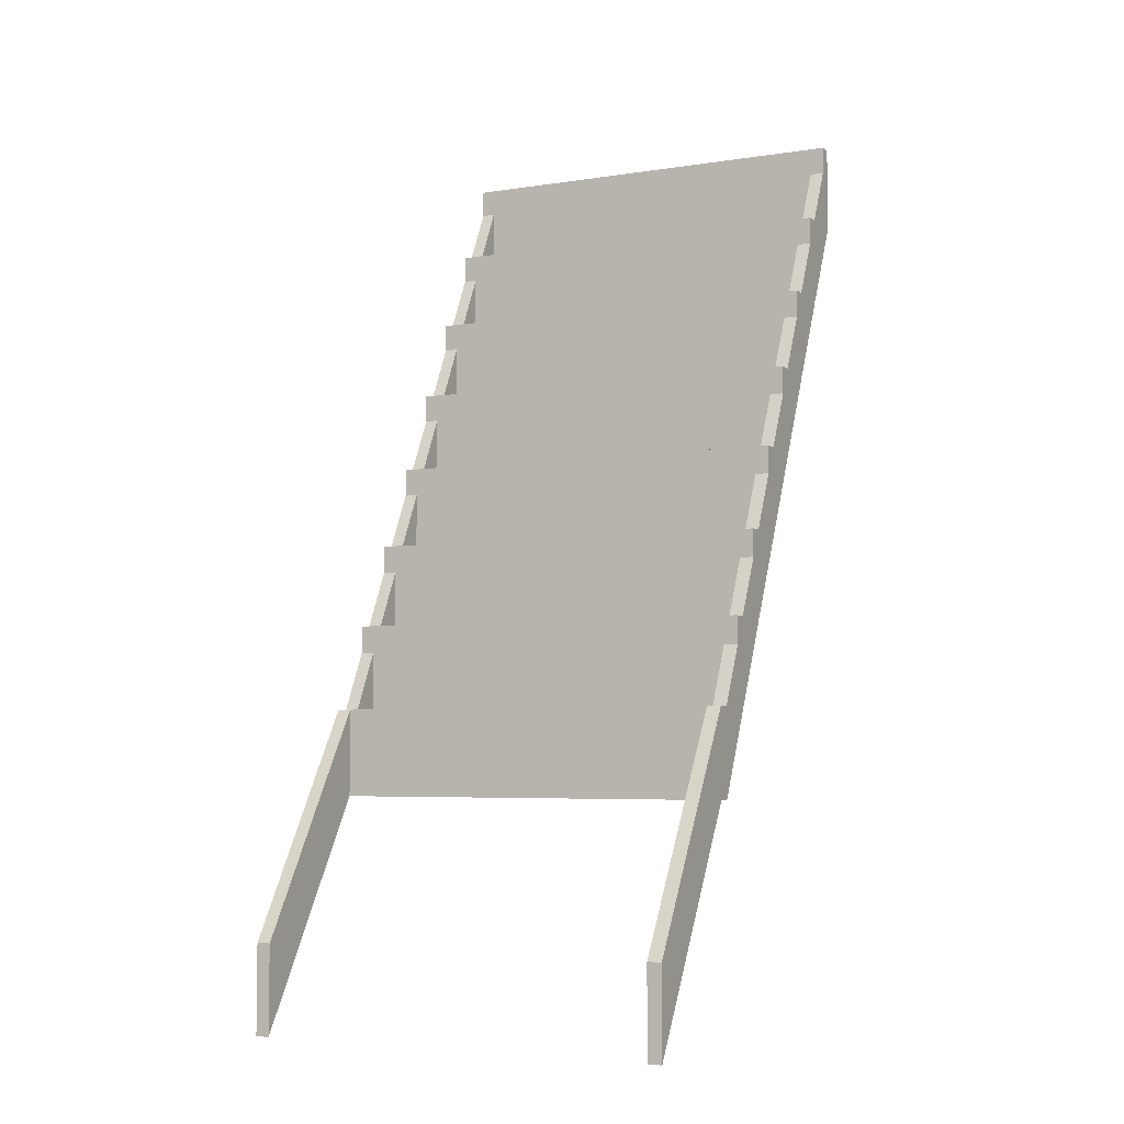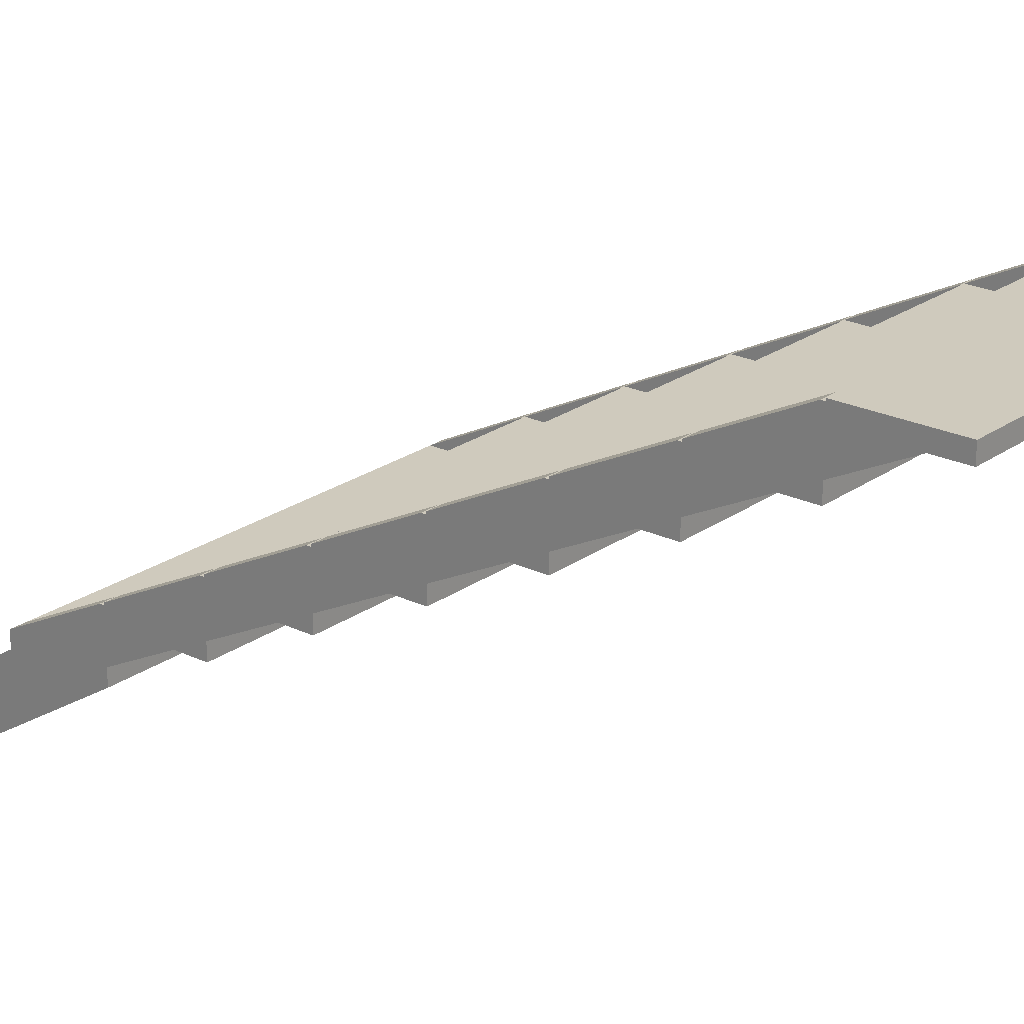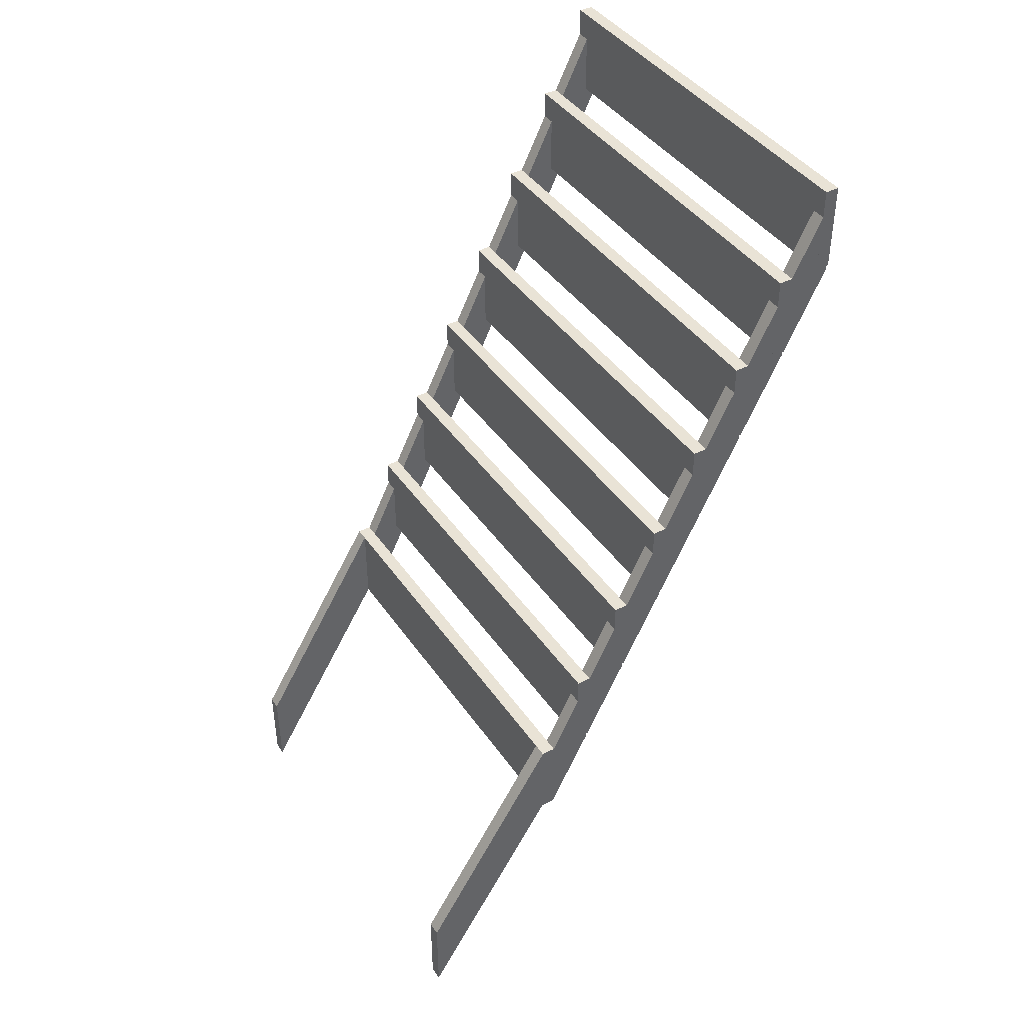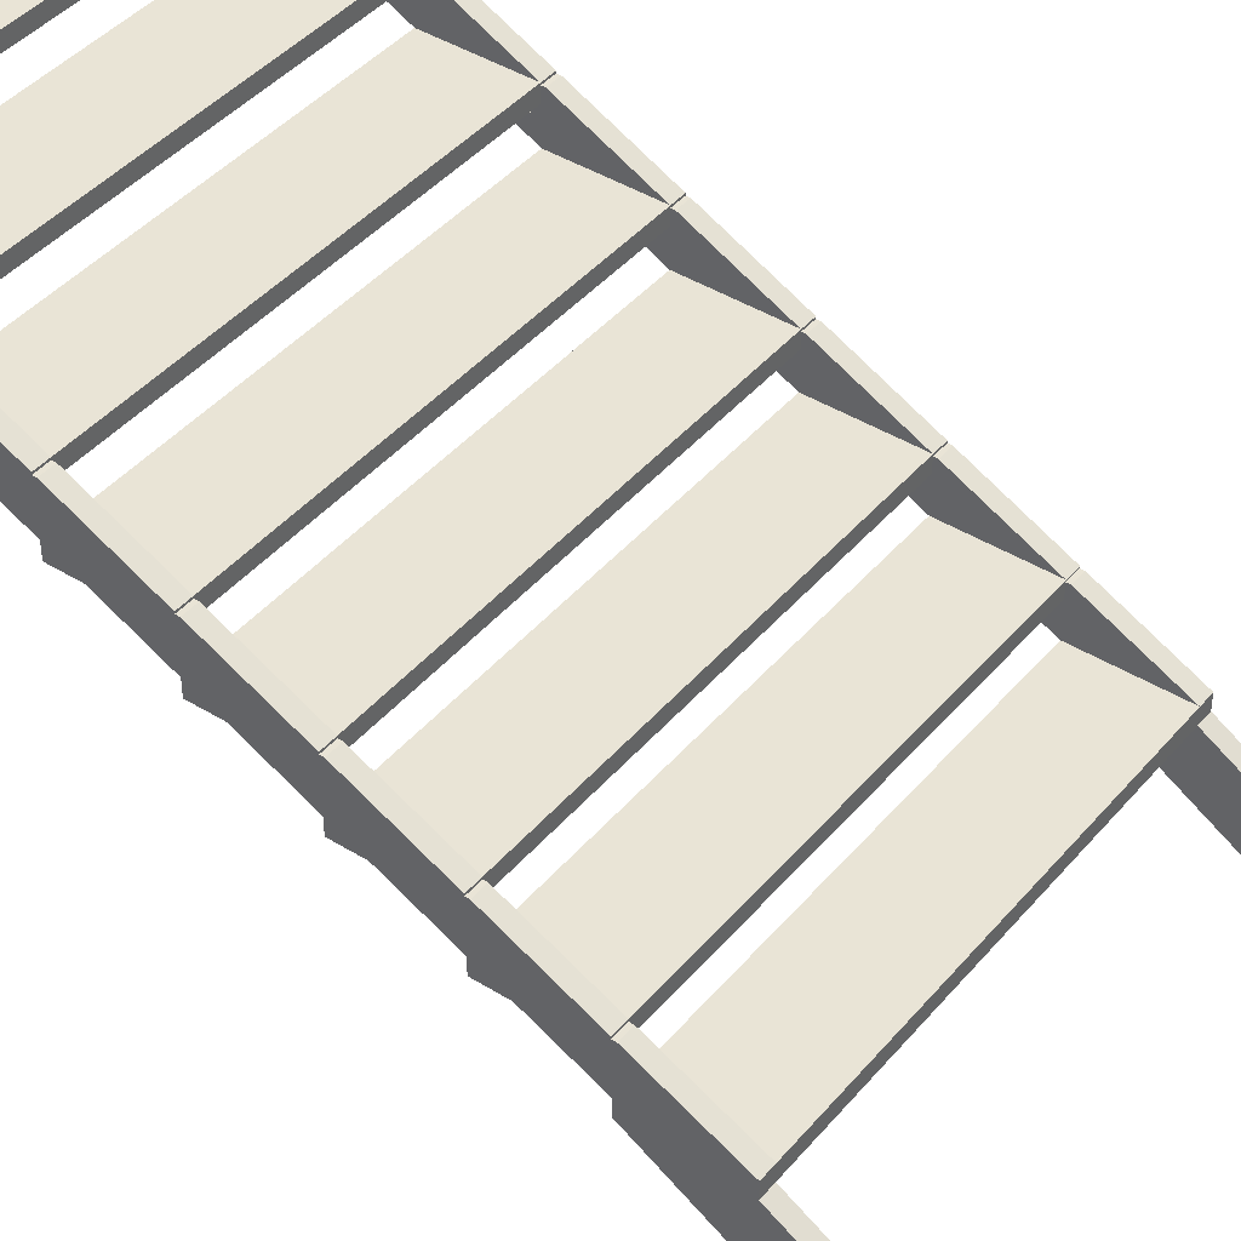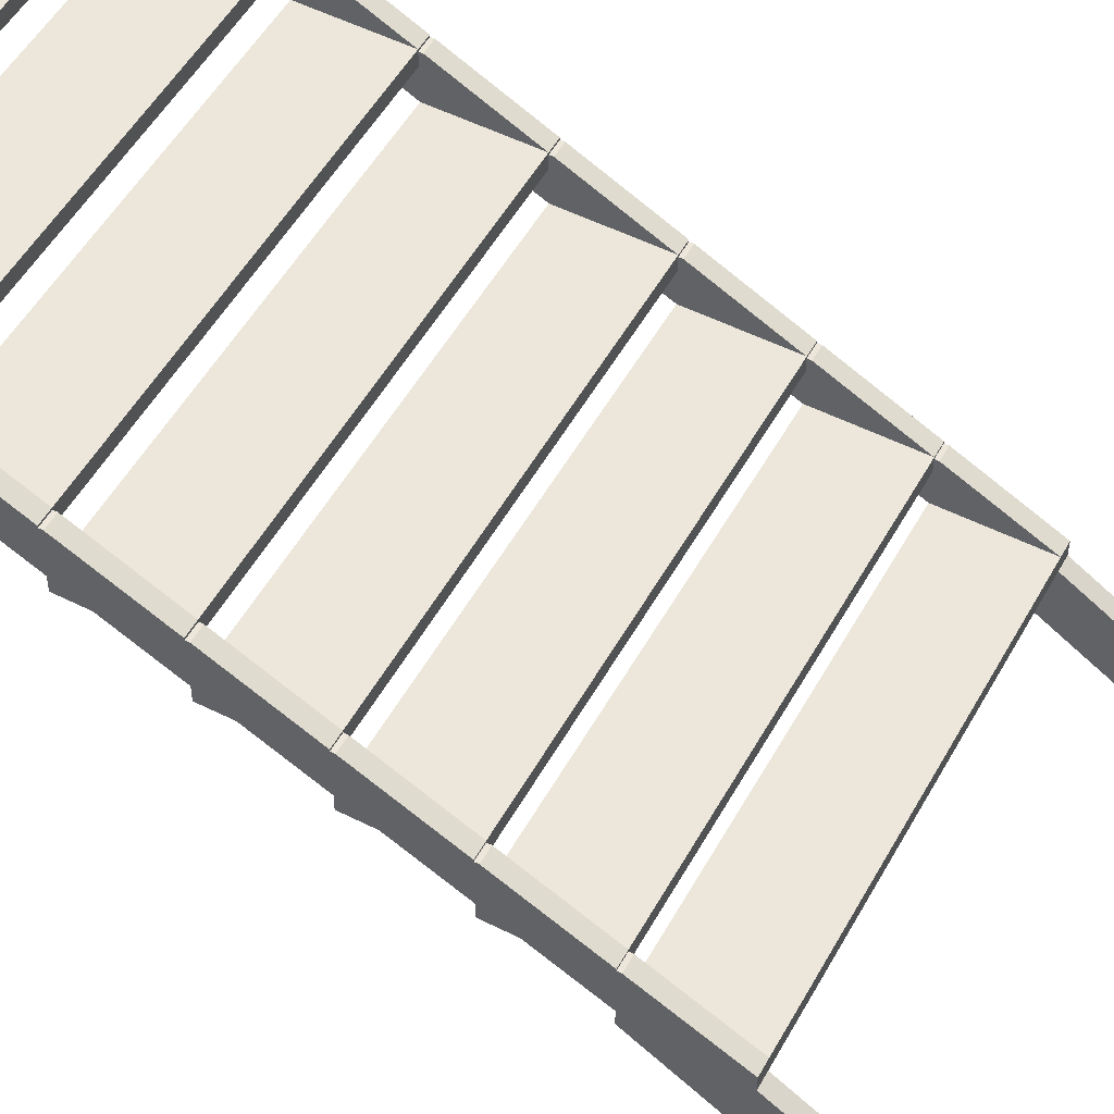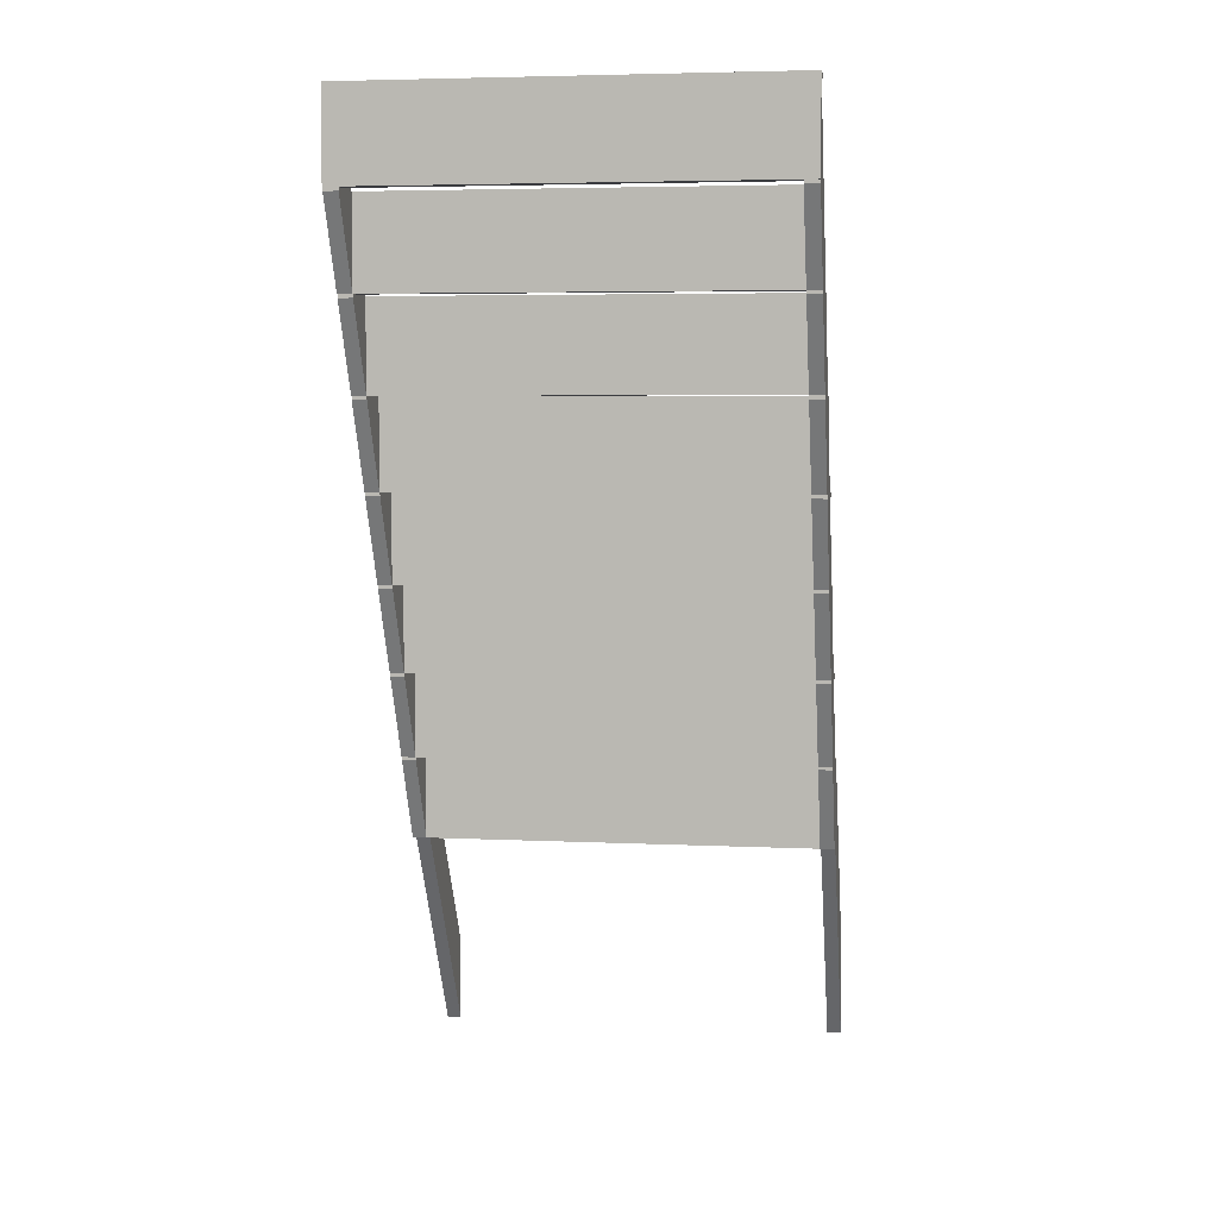
<metadata>
{"format":"obj","ext":"obj","renderer":"f3d","projection":"perspective","resolution":1024,"background":"white","views":[{"elev":-5.1,"azim":26.3,"up":"+Z"},{"elev":22.9,"azim":-50.4,"up":"+Y"},{"elev":42.1,"azim":58.3,"up":"+Z"},{"elev":42.4,"azim":126.6,"up":"+Y"},{"elev":52.3,"azim":118.5,"up":"+Y"},{"elev":4.9,"azim":-171.3,"up":"+Z"}]}
</metadata>
<code>
o Control-Room-Stair
g Control-Room-Stair
v -1.4 -0.8375 -2.5
v 1.4 -0.8375 -2.5
v -1.4 -0.8375 -1.875
v 1.4 -0.8375 -1.875
v -1.4 -0.525 -1.875
v 1.4 -0.525 -1.875
v -1.4 -0.525 -1.25
v 1.4 -0.525 -1.25
v -1.4 -0.2125 -1.25
v 1.4 -0.2125 -1.25
v -1.4 -0.2125 -0.625
v 1.4 -0.2125 -0.625
v -1.4 0.1 -0.625
v 1.4 0.1 -0.625
v -1.4 0.1 0
v 1.4 0.1 0
v -1.4 0.4125 0
v 1.4 0.4125 0
v -1.4 0.4125 0.625
v 1.4 0.4125 0.625
v -1.4 0.725 0.625
v 1.4 0.725 0.625
v -1.4 0.725 1.25
v 1.4 0.725 1.25
v -1.4 1.038 1.25
v 1.4 1.038 1.25
v -1.4 1.038 1.875
v 1.4 1.038 1.875
v -1.4 1.35 1.875
v 1.4 1.35 1.875
v -1.4 1.35 2.5
v 1.4 1.35 2.5
v -1.4 -0.9375 -2.5
v 1.4 -0.9375 -2.5
v -1.5 -0.9375 -1.875
v -1.5 -0.9375 -2.5
v -1.5 -0.8375 -1.875
v -1.5 -0.8375 -2.5
v 1.5 -0.9375 -2.5
v 1.5 -0.9375 -1.875
v 1.5 -0.8375 -2.5
v 1.5 -0.8375 -1.875
v 1.4 -0.9375 -1.875
v -1.4 -0.9375 -1.875
v -1.4 -0.625 -1.875
v 1.4 -0.625 -1.875
v -1.5 -0.625 -1.25
v -1.5 -0.625 -1.875
v -1.5 -0.525 -1.25
v -1.5 -0.525 -1.875
v 1.5 -0.625 -1.875
v 1.5 -0.625 -1.25
v 1.5 -0.525 -1.875
v 1.5 -0.525 -1.25
v 1.4 -0.625 -1.25
v -1.4 -0.625 -1.25
v -1.4 -0.3125 -1.25
v 1.4 -0.3125 -1.25
v -1.5 -0.3125 -0.625
v -1.5 -0.3125 -1.25
v -1.5 -0.2125 -0.625
v -1.5 -0.2125 -1.25
v 1.5 -0.3125 -1.25
v 1.5 -0.3125 -0.625
v 1.5 -0.2125 -1.25
v 1.5 -0.2125 -0.625
v 1.4 -0.3125 -0.625
v -1.4 -0.3125 -0.625
v -1.4 0 -0.625
v 1.4 0 -0.625
v -1.5 0 0
v -1.5 0 -0.625
v -1.5 0.1 0
v -1.5 0.1 -0.625
v 1.5 0 -0.625
v 1.5 0 0
v 1.5 0.1 -0.625
v 1.5 0.1 0
v 1.4 0 0
v -1.4 0 0
v -1.4 0.3125 0
v 1.4 0.3125 0
v -1.5 0.3125 0.625
v -1.5 0.3125 0
v -1.5 0.4125 0.625
v -1.5 0.4125 0
v 1.5 0.3125 0
v 1.5 0.3125 0.625
v 1.5 0.4125 0
v 1.5 0.4125 0.625
v 1.4 0.3125 0.625
v -1.4 0.3125 0.625
v -1.4 0.625 0.625
v 1.4 0.625 0.625
v -1.5 0.625 1.25
v -1.5 0.625 0.625
v -1.5 0.725 1.25
v -1.5 0.725 0.625
v 1.5 0.625 0.625
v 1.5 0.625 1.25
v 1.5 0.725 0.625
v 1.5 0.725 1.25
v 1.4 0.625 1.25
v -1.4 0.625 1.25
v -1.4 0.9375 1.25
v 1.4 0.9375 1.25
v -1.5 0.9375 1.875
v -1.5 0.9375 1.25
v -1.5 1.038 1.875
v -1.5 1.038 1.25
v 1.5 0.9375 1.25
v 1.5 0.9375 1.875
v 1.5 1.038 1.25
v 1.5 1.038 1.875
v 1.4 0.9375 1.875
v -1.4 0.9375 1.875
v -1.4 1.25 1.875
v 1.4 1.25 1.875
v -1.5 1.25 2.5
v -1.5 1.25 1.875
v -1.5 1.35 2.5
v -1.5 1.35 1.875
v 1.5 1.25 1.875
v 1.5 1.25 2.5
v 1.5 1.35 1.875
v 1.5 1.35 2.5
v 1.4 1.25 2.5
v -1.4 1.25 2.5
v -1.4 -1.938 -3.475
v -1.4 -1.938 -4.1
v -1.5 -1.938 -3.475
v -1.5 -1.938 -4.1
v -1.4 -0.5375 -1.9
v -1.4 -0.5375 -1.275
v -1.5 -0.5375 -1.9
v -1.5 -0.5375 -1.275
v -1.4 -0.225 -1.275
v -1.4 -0.225 -0.65
v -1.5 -0.225 -1.275
v -1.5 -0.225 -0.65
v -1.4 0.0875 -0.65
v -1.4 0.0875 -0.025
v -1.5 0.0875 -0.65
v -1.5 0.0875 -0.025
v -1.4 0.4 -0.025
v -1.4 0.4 0.6
v -1.5 0.4 -0.025
v -1.5 0.4 0.6
v -1.4 0.7125 0.6
v -1.4 0.7125 1.225
v -1.5 0.7125 0.6
v -1.5 0.7125 1.225
v -1.4 1.025 1.225
v -1.4 1.025 1.85
v -1.5 1.025 1.225
v -1.5 1.025 1.85
v -1.4 1.337 1.85
v -1.4 1.337 2.475
v -1.5 1.337 1.85
v -1.5 1.337 2.475
v 1.4 1.337 2.475
v 1.4 1.337 1.85
v 1.5 1.337 2.475
v 1.5 1.337 1.85
v 1.4 1.025 1.85
v 1.4 1.025 1.225
v 1.5 1.025 1.85
v 1.5 1.025 1.225
v 1.4 0.7125 1.225
v 1.4 0.7125 0.6
v 1.5 0.7125 1.225
v 1.5 0.7125 0.6
v 1.4 0.4 0.6
v 1.4 0.4 -0.025
v 1.5 0.4 0.6
v 1.5 0.4 -0.025
v 1.4 0.0875 -0.025
v 1.4 0.0875 -0.65
v 1.5 0.0875 -0.025
v 1.5 0.0875 -0.65
v 1.4 -0.225 -0.65
v 1.4 -0.225 -1.275
v 1.5 -0.225 -0.65
v 1.5 -0.225 -1.275
v 1.4 -1.938 -4.1
v 1.4 -1.938 -3.475
v 1.5 -1.938 -4.1
v 1.5 -1.938 -3.475
v 1.4 -0.5375 -1.275
v 1.4 -0.5375 -1.9
v 1.5 -0.5375 -1.275
v 1.5 -0.5375 -1.9
f 3 4 2 1
f 7 8 6 5
f 11 12 10 9
f 15 16 14 13
f 19 20 18 17
f 23 24 22 21
f 27 28 26 25
f 31 32 30 29
f 1 2 34 33
f 37 38 36 35
f 41 42 40 39
f 4 3 44 43
f 5 6 46 45
f 49 50 48 47
f 53 54 52 51
f 8 7 56 55
f 9 10 58 57
f 61 62 60 59
f 65 66 64 63
f 12 11 68 67
f 13 14 70 69
f 73 74 72 71
f 77 78 76 75
f 16 15 80 79
f 17 18 82 81
f 85 86 84 83
f 89 90 88 87
f 20 19 92 91
f 21 22 94 93
f 97 98 96 95
f 101 102 100 99
f 24 23 104 103
f 25 26 106 105
f 109 110 108 107
f 113 114 112 111
f 28 27 116 115
f 29 30 118 117
f 121 122 120 119
f 125 126 124 123
f 32 31 128 127
f 106 115 116 105
f 118 127 128 117
f 94 103 104 93
f 82 91 92 81
f 70 79 80 69
f 58 67 68 57
f 46 55 56 45
f 34 43 44 33
f 131 132 130 129
f 37 35 44 3
f 36 38 1 33
f 135 136 134 133
f 47 48 45 56
f 49 47 56 7
f 48 50 5 45
f 139 140 138 137
f 59 60 57 68
f 61 59 68 11
f 60 62 9 57
f 143 144 142 141
f 71 72 69 80
f 73 71 80 15
f 72 74 13 69
f 147 148 146 145
f 83 84 81 92
f 85 83 92 19
f 84 86 17 81
f 151 152 150 149
f 95 96 93 104
f 97 95 104 23
f 96 98 21 93
f 155 156 154 153
f 107 108 105 116
f 109 107 116 27
f 108 110 25 105
f 159 160 158 157
f 119 120 117 128
f 121 119 128 31
f 120 122 29 117
f 122 121 31 29
f 133 134 3 1
f 135 133 1 38
f 134 136 37 3
f 136 135 38 37
f 137 138 7 5
f 139 137 5 50
f 138 140 49 7
f 140 139 50 49
f 141 142 11 9
f 143 141 9 62
f 142 144 61 11
f 144 143 62 61
f 145 146 15 13
f 147 145 13 74
f 146 148 73 15
f 148 147 74 73
f 149 150 19 17
f 151 149 17 86
f 150 152 85 19
f 152 151 86 85
f 153 154 23 21
f 155 153 21 98
f 154 156 97 23
f 156 155 98 97
f 157 158 27 25
f 159 157 25 110
f 158 160 109 27
f 160 159 110 109
f 123 124 127 118
f 125 123 118 30
f 124 126 32 127
f 126 125 30 32
f 111 112 115 106
f 113 111 106 26
f 112 114 28 115
f 163 164 162 161
f 99 100 103 94
f 101 99 94 22
f 100 102 24 103
f 167 168 166 165
f 87 88 91 82
f 89 87 82 18
f 88 90 20 91
f 171 172 170 169
f 75 76 79 70
f 77 75 70 14
f 76 78 16 79
f 175 176 174 173
f 63 64 67 58
f 65 63 58 10
f 64 66 12 67
f 179 180 178 177
f 51 52 55 46
f 53 51 46 6
f 52 54 8 55
f 183 184 182 181
f 187 188 186 185
f 41 39 34 2
f 40 42 4 43
f 191 192 190 189
f 189 190 2 4
f 191 189 4 42
f 190 192 41 2
f 192 191 42 41
f 181 182 6 8
f 183 181 8 54
f 182 184 53 6
f 184 183 54 53
f 177 178 10 12
f 179 177 12 66
f 178 180 65 10
f 180 179 66 65
f 173 174 14 16
f 175 173 16 78
f 174 176 77 14
f 176 175 78 77
f 169 170 18 20
f 171 169 20 90
f 170 172 89 18
f 172 171 90 89
f 165 166 22 24
f 167 165 24 102
f 166 168 101 22
f 168 167 102 101
f 161 162 26 28
f 163 161 28 114
f 162 164 113 26
f 164 163 114 113
f 185 186 43 34
f 187 185 34 39
f 186 188 40 43
f 188 187 39 40
f 129 130 33 44
f 131 129 44 35
f 130 132 36 33
f 132 131 35 36

</code>
